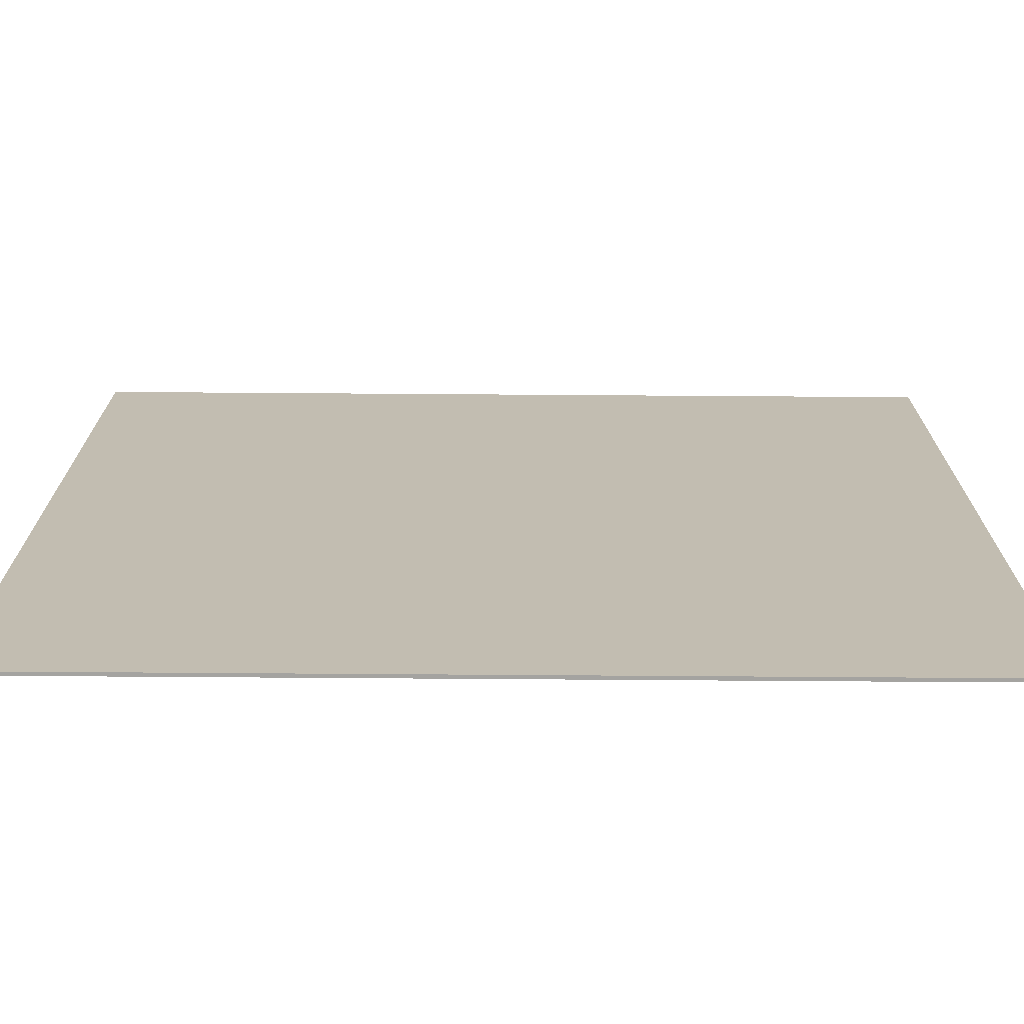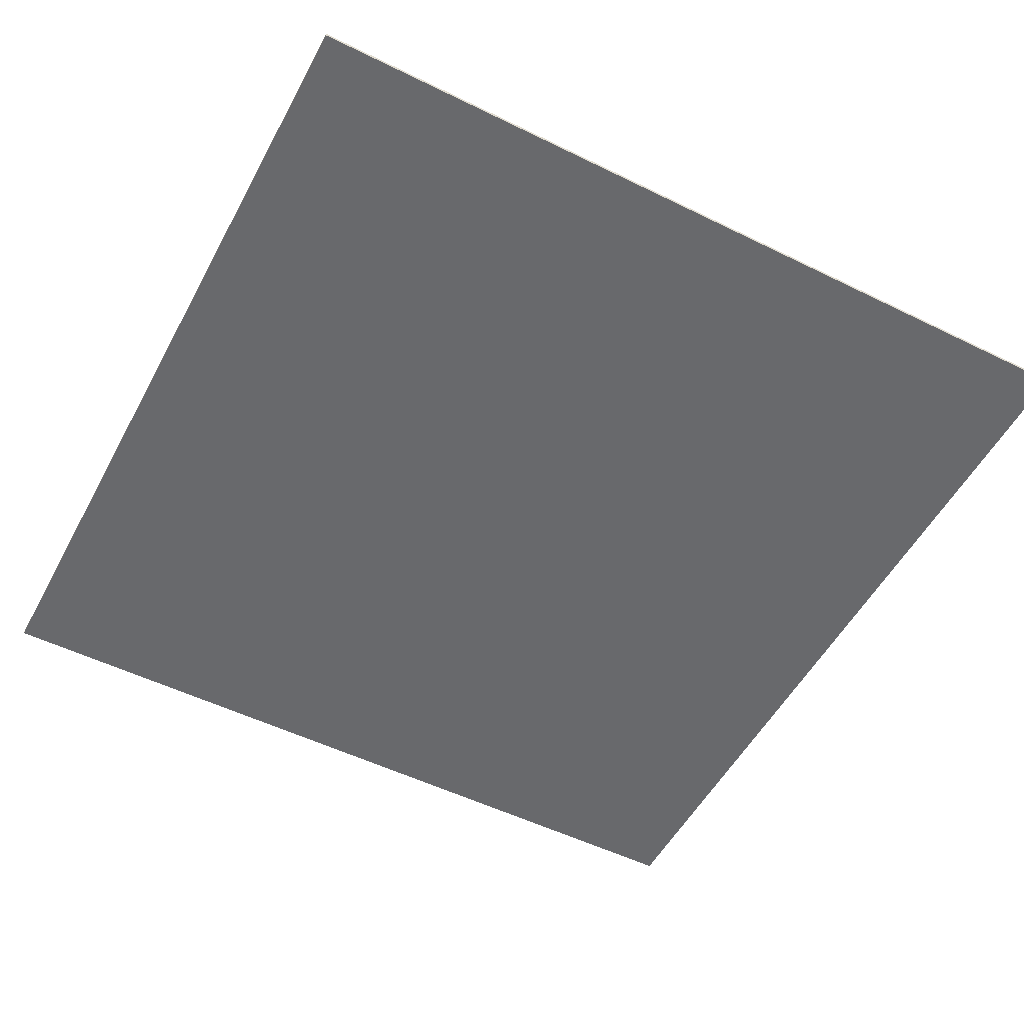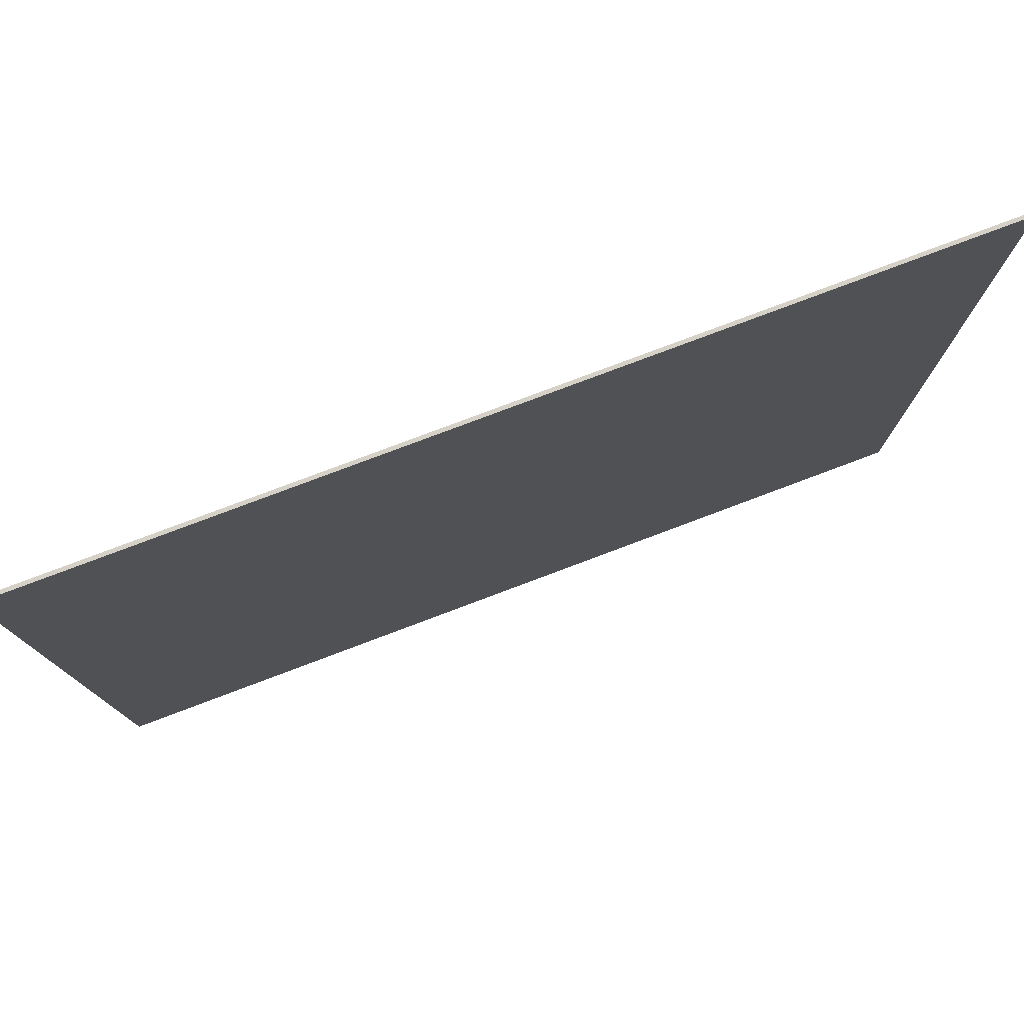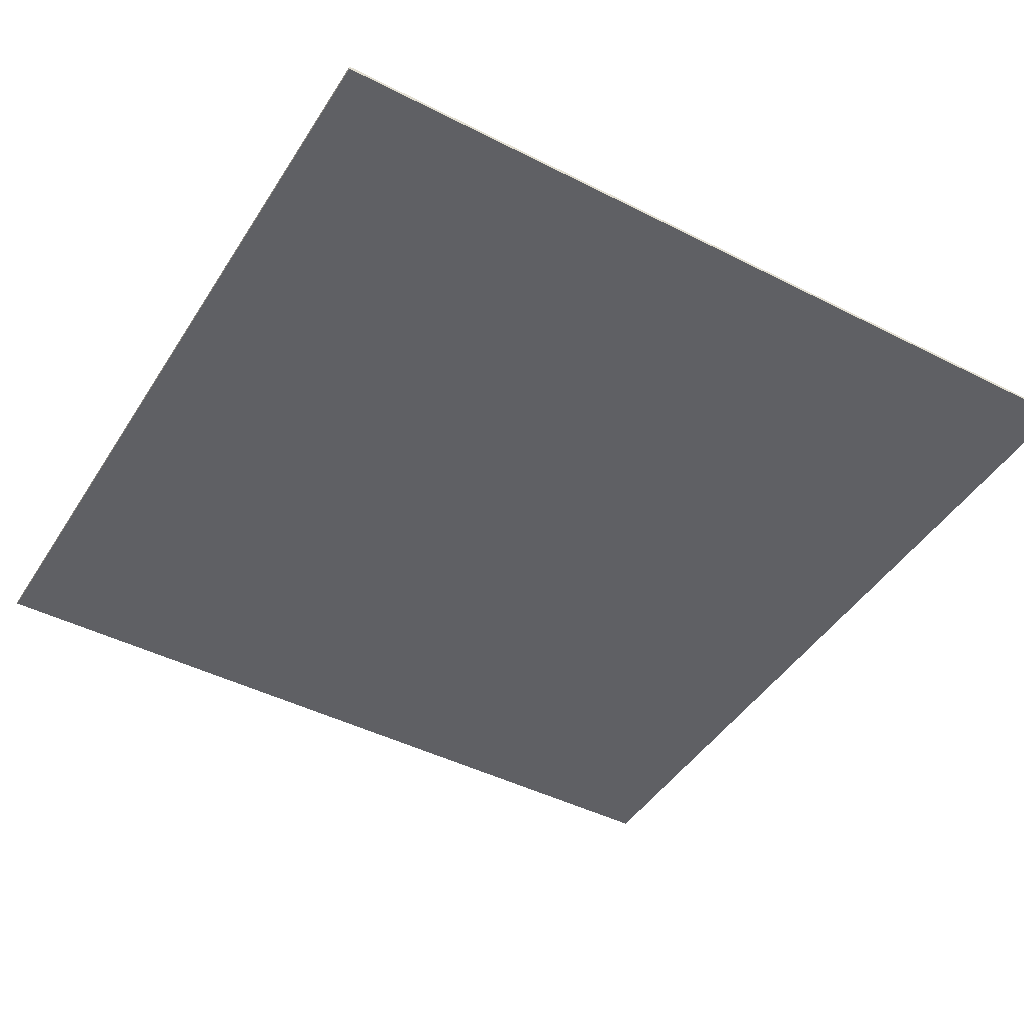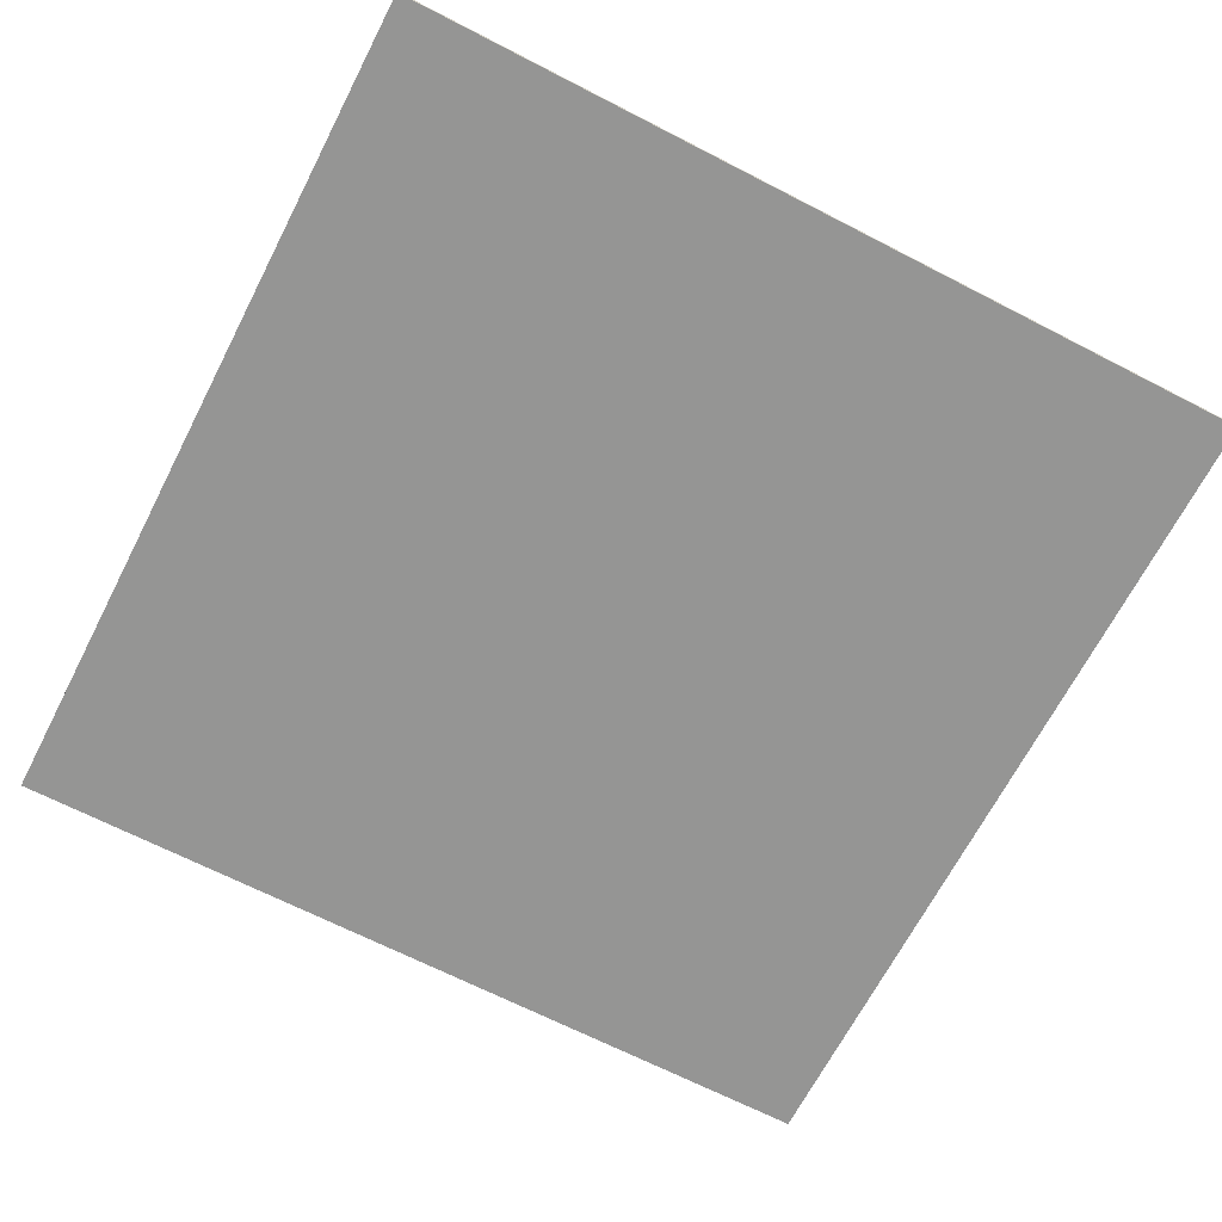
<metadata>
{"format":"obj","ext":"obj","renderer":"f3d","projection":"perspective","resolution":1024,"background":"white","views":[{"elev":-73.0,"azim":-0.4,"up":"+Z"},{"elev":-52.7,"azim":152.2,"up":"+Y"},{"elev":79.1,"azim":-20.6,"up":"+Z"},{"elev":-45.0,"azim":59.5,"up":"+Y"},{"elev":-67.4,"azim":152.7,"up":"+Y"}]}
</metadata>
<code>
o
v -25 0 25
v -25 0 0
v -25 0.1 25
v -25 0.1 0
v 0 0 25
v 0 0 0
v 0 0.1 25
v 0 0.1 0
v -25 0 25
v -25 0.1 25
v 0 0 25
v 0 0.1 25
v -25 0 0
v -25 0.1 0
v 0 0 0
v 0 0.1 0
v -25 0 25
v 0 0 25
v -25 0 0
v 0 0 0
v -25 0.1 25
v 0 0.1 25
v -25 0.1 0
v 0 0.1 0
f 3 2 1
f 4 2 3
f 5 6 7
f 7 6 8
f 11 10 9
f 12 10 11
f 13 14 15
f 15 14 16
f 19 18 17
f 20 18 19
f 21 22 23
f 23 22 24

</code>
